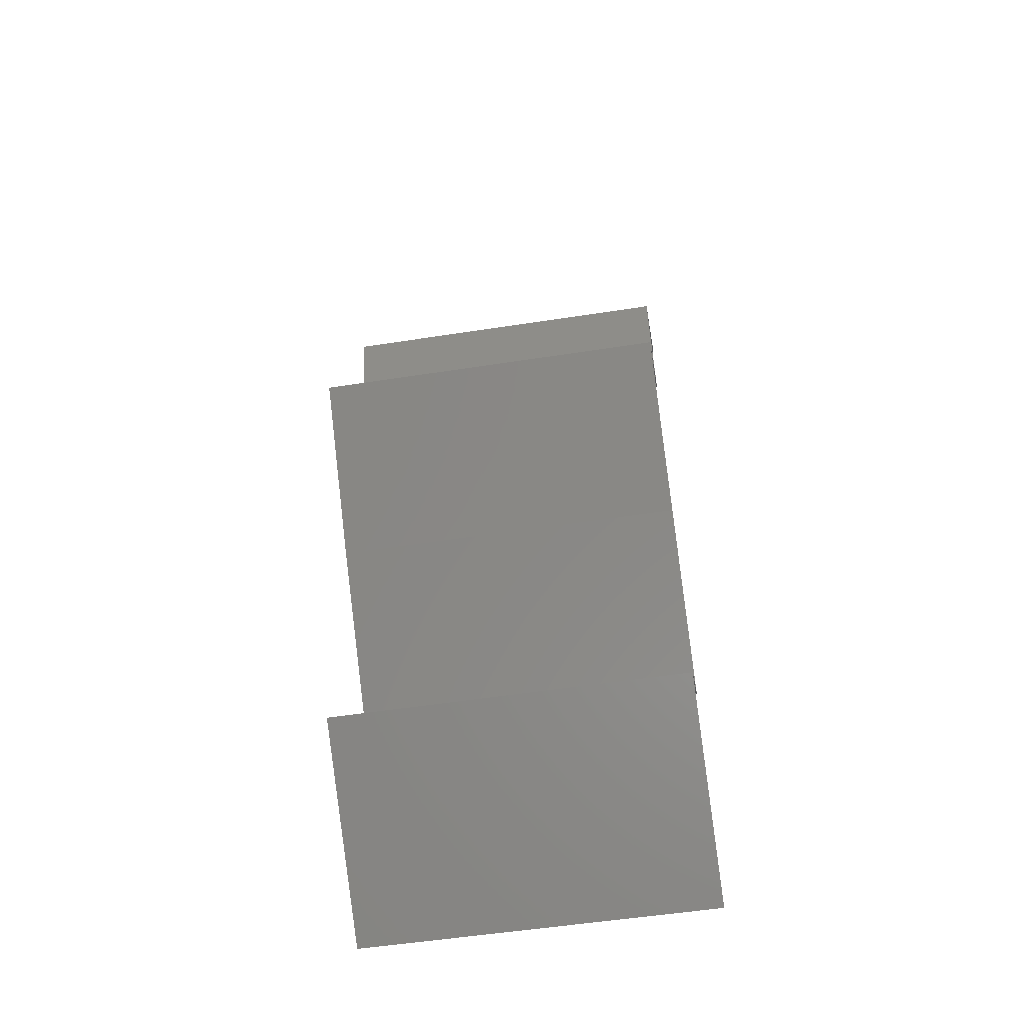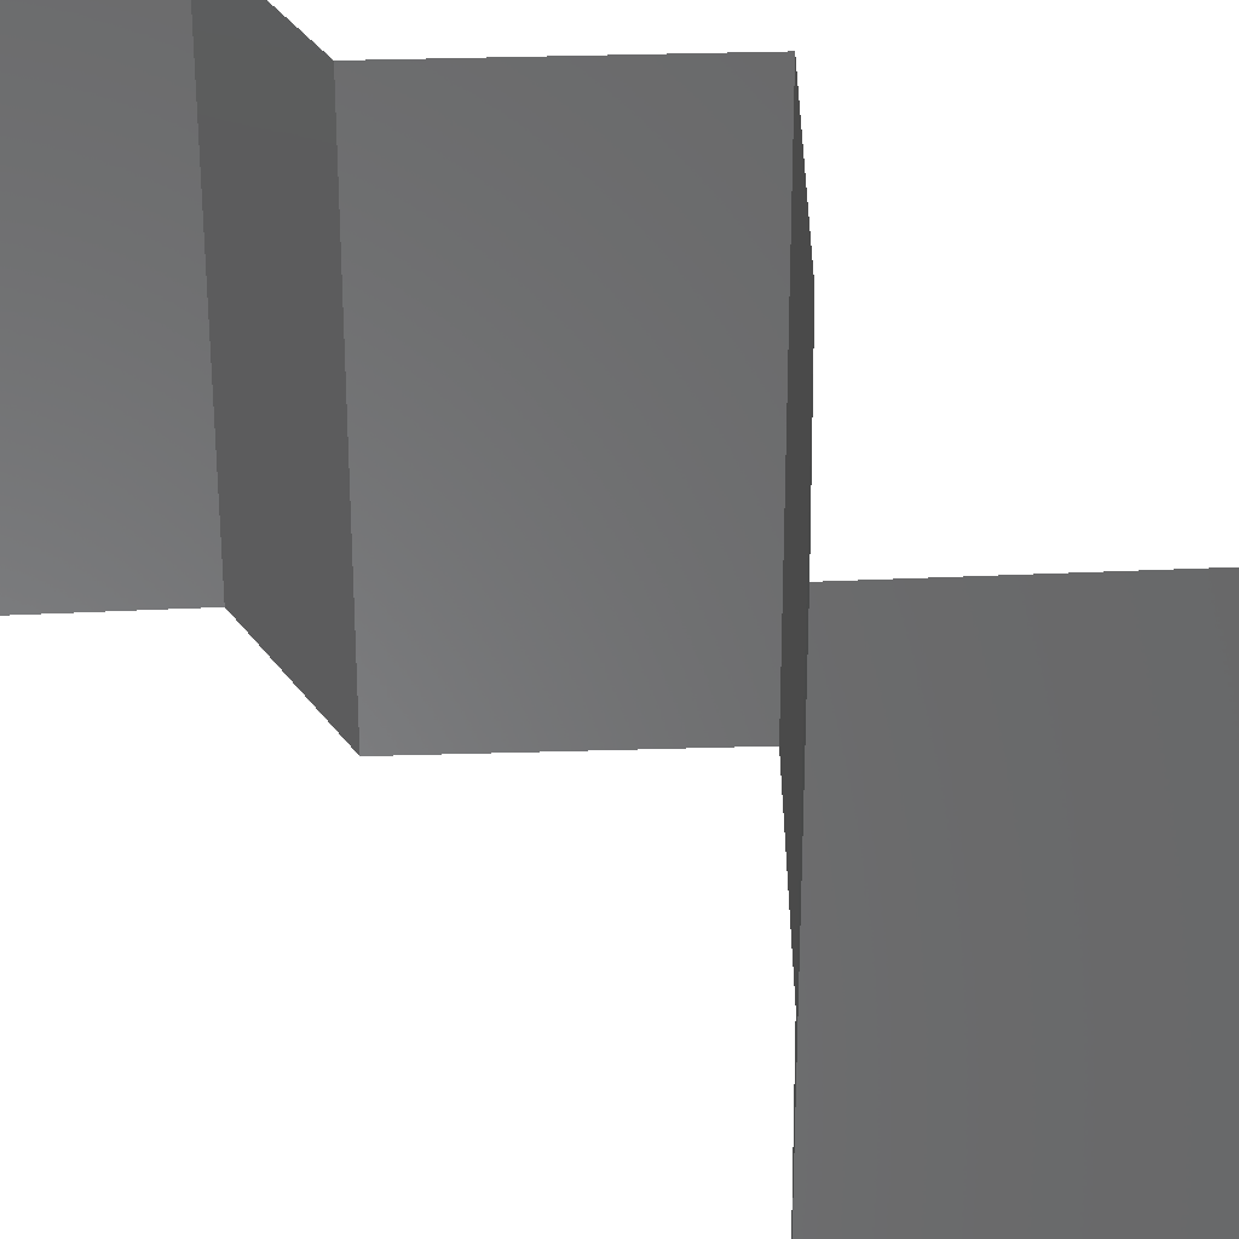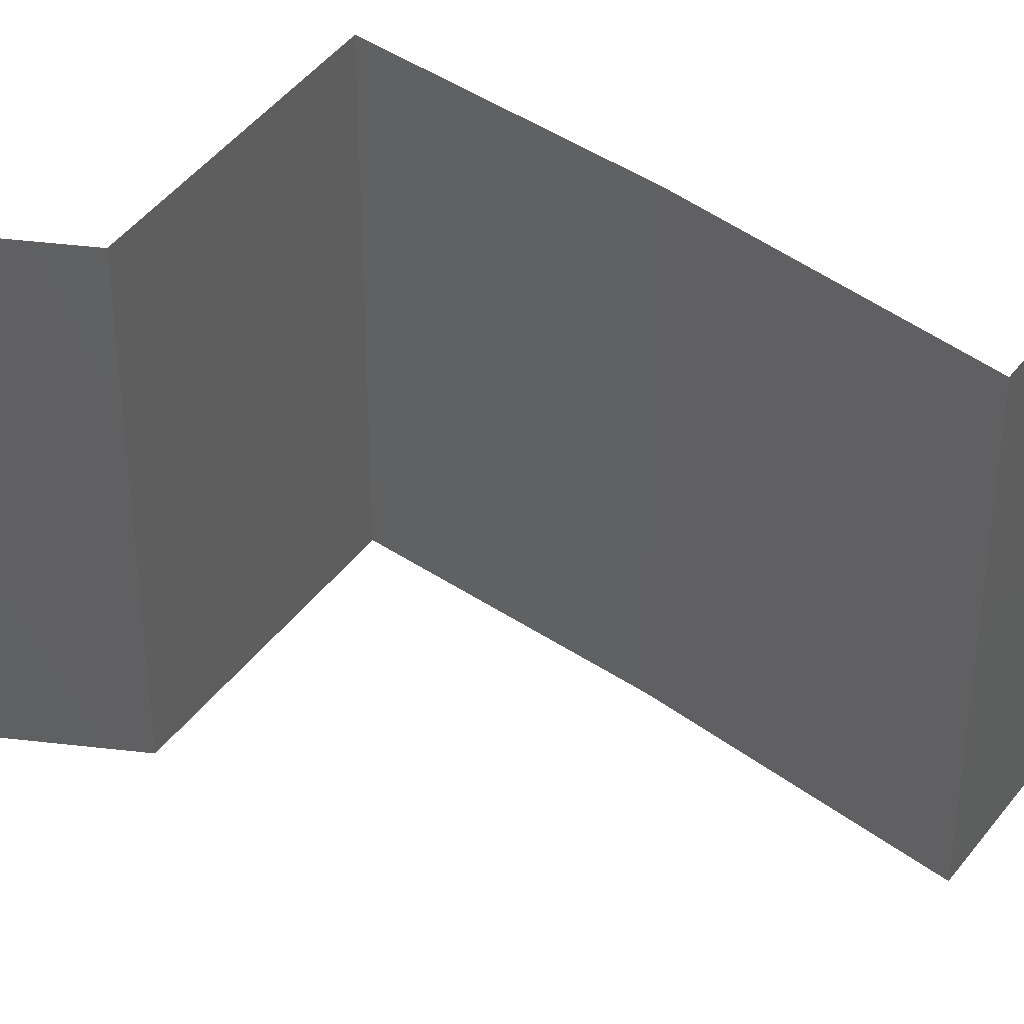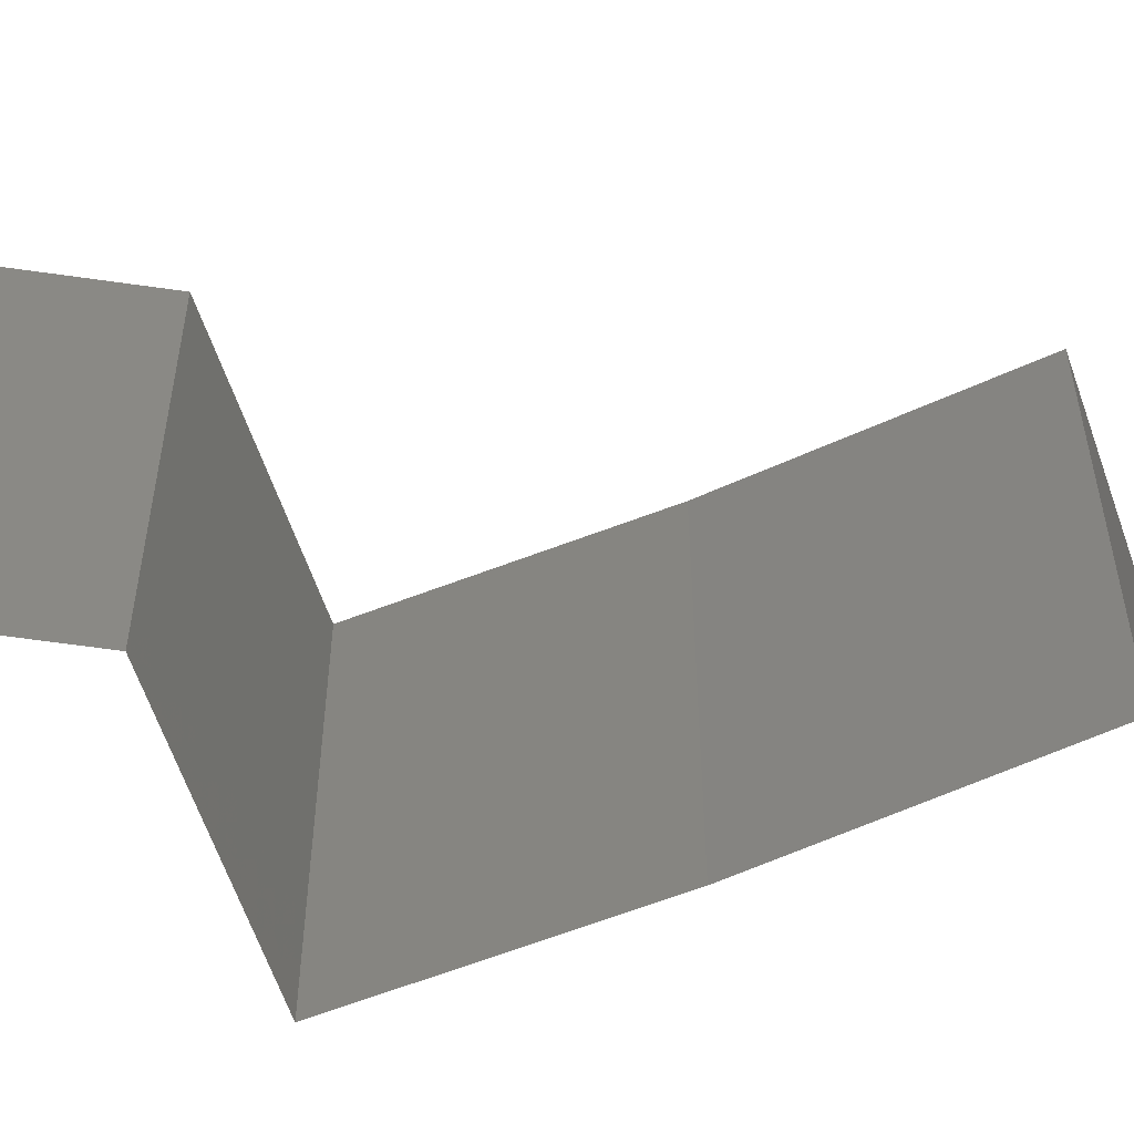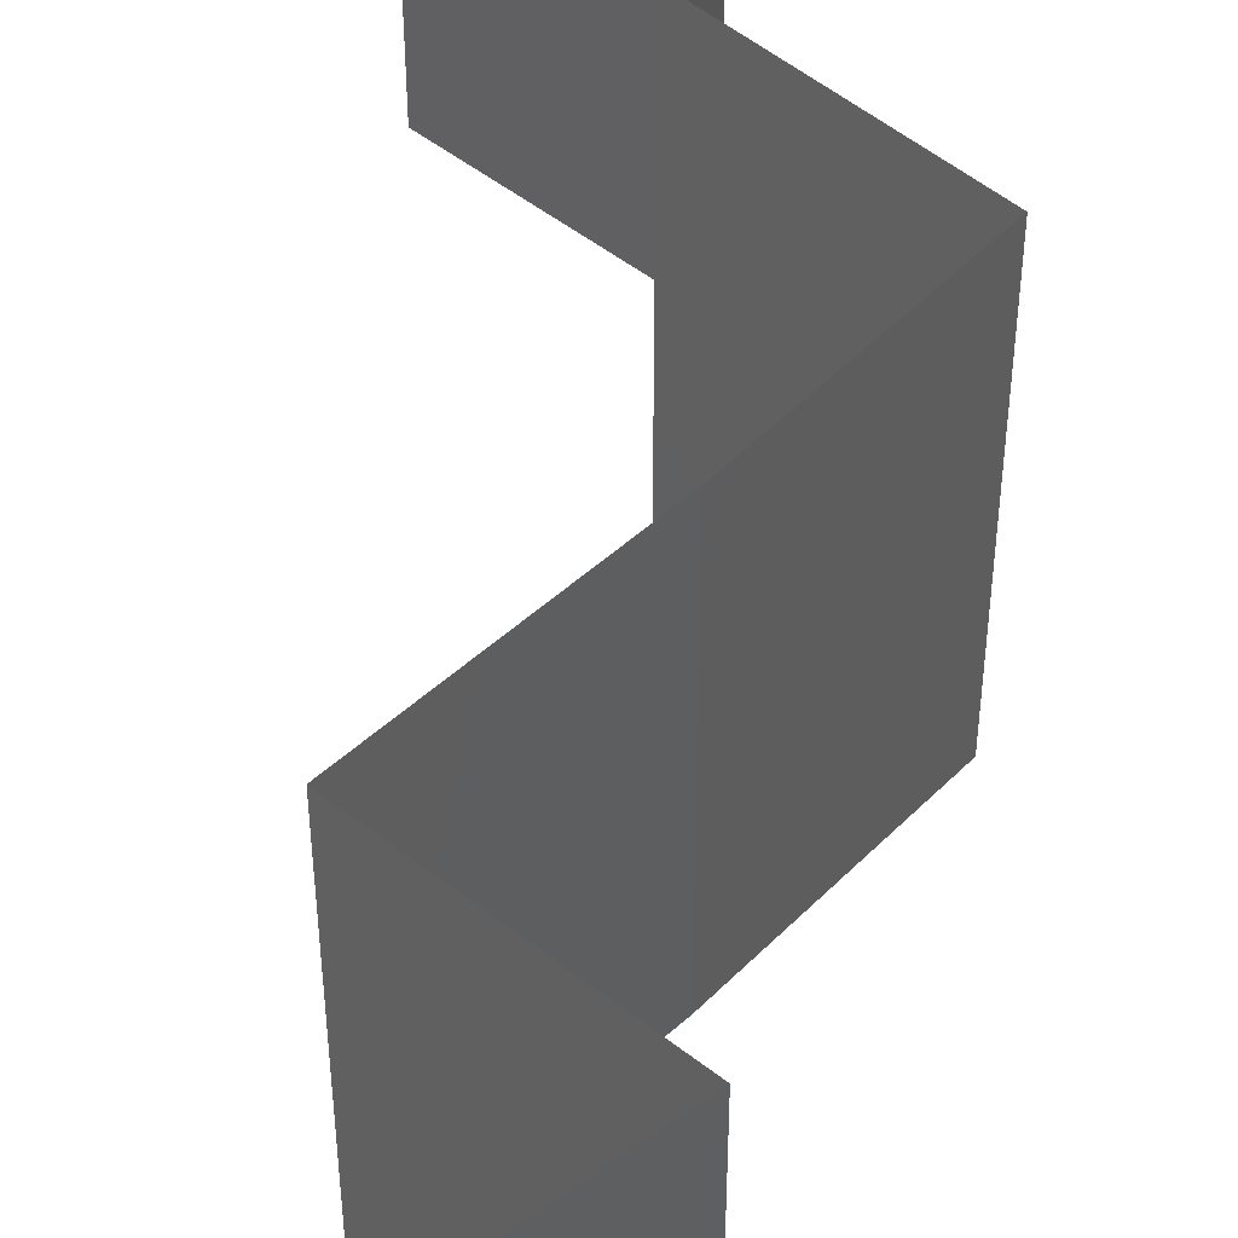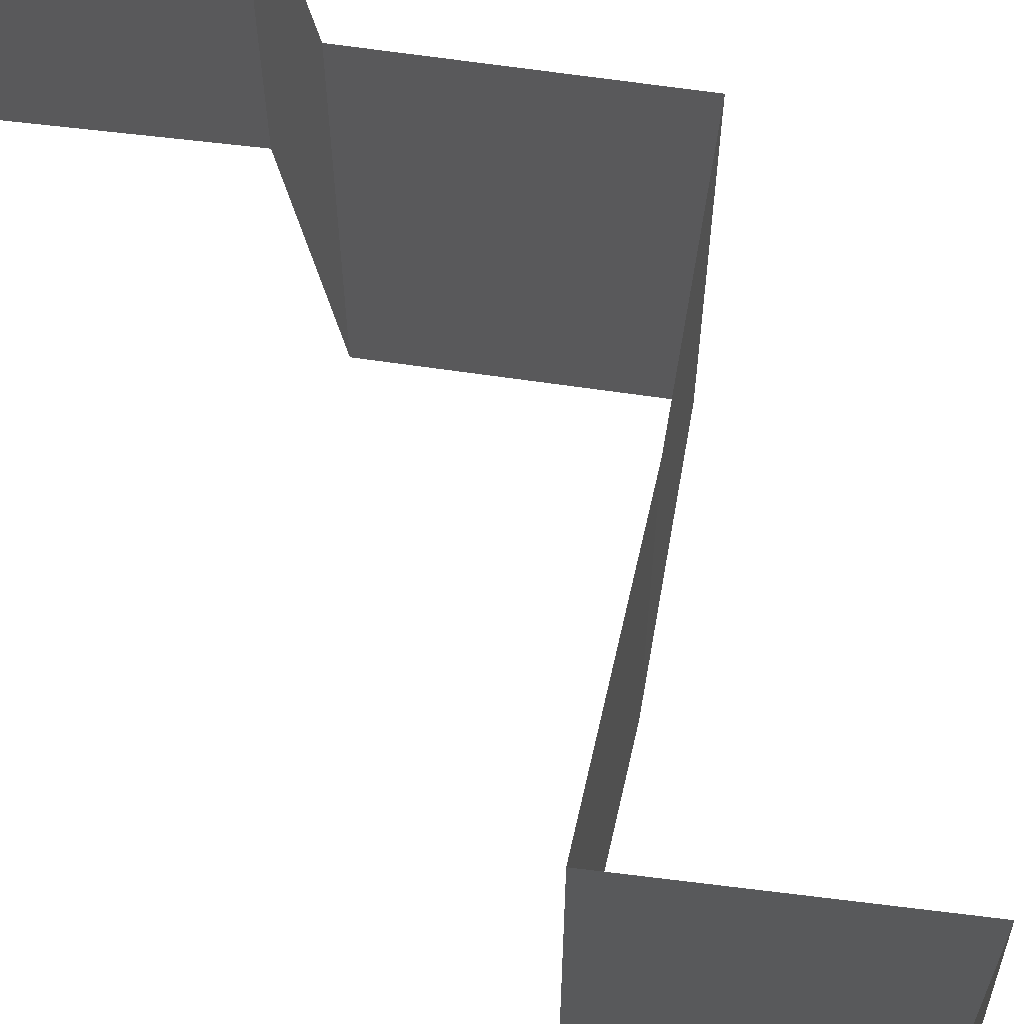
<metadata>
{"format":"stl","ext":"stl","renderer":"f3d","projection":"perspective","resolution":1024,"background":"white","views":[{"elev":-54.8,"azim":99.3,"up":"+Y"},{"elev":35.2,"azim":-46.0,"up":"+Z"},{"elev":45.9,"azim":-98.1,"up":"+Z"},{"elev":-62.5,"azim":-114.0,"up":"+Z"},{"elev":52.2,"azim":-2.4,"up":"+Z"},{"elev":67.8,"azim":-35.5,"up":"+Z"}]}
</metadata>
<code>
# stl→obj: 41 verts, 58 faces
v 0.04 0.05876 0
v 0.04 0.06 0
v 0.04 0.06 0.01
v 0.04 0.05876 0.01
v 0.04 0.06 0.02
v 0.04 0.05876 0.02
v 0.04405 0.05509 0.005494
v 0.0481 0.05142 0
v 0.0481 0.05142 0.02
v 0.04405 0.05509 0.01448
v 0.0481 0.05142 0.01
v 0.04604 0.04407 0
v 0.04707 0.04774 0.005
v 0.04604 0.04407 0.01
v 0.04707 0.04774 0.015
v 0.04604 0.04407 0.02
v 0.04989 0.0404 0.005521
v 0.05374 0.03673 0
v 0.05374 0.03673 0.02
v 0.04989 0.0404 0.01451
v 0.05374 0.03673 0.01
v 0.04631 0.02938 0.02
v 0.05003 0.03305 0.015
v 0.05003 0.03305 0.005
v 0.04631 0.02938 0
v 0.04631 0.02938 0.01
v 0.03805 0.02204 0.02
v 0.04218 0.02571 0.01448
v 0.04218 0.02571 0.005494
v 0.03805 0.02204 0
v 0.03805 0.02204 0.01
v 0.04205 0.01836 0.005521
v 0.04606 0.01469 0
v 0.04606 0.01469 0.02
v 0.04205 0.01836 0.01451
v 0.04606 0.01469 0.01
v 0.0409 0.01102 0
v 0.03574 0.007345 0.01
v 0.0409 0.01102 0.02
v 0.03574 0.007345 0
v 0.03574 0.007345 0.02
f 1 2 3
f 4 5 6
f 3 5 4
f 1 3 4
f 1 7 8
f 9 10 6
f 6 10 4
f 8 7 11
f 11 7 10
f 10 7 4
f 11 10 9
f 4 7 1
f 12 13 14
f 9 15 11
f 11 13 8
f 14 15 16
f 16 15 9
f 14 13 11
f 11 15 14
f 8 13 12
f 12 17 18
f 19 20 16
f 14 20 17
f 17 20 21
f 16 20 14
f 18 17 21
f 14 17 12
f 21 20 19
f 22 23 19
f 18 24 25
f 21 23 24
f 24 23 26
f 19 23 21
f 25 24 26
f 21 24 18
f 26 23 22
f 27 28 22
f 25 29 30
f 22 28 26
f 30 29 31
f 28 29 26
f 31 29 28
f 26 29 25
f 31 28 27
f 30 32 33
f 34 35 27
f 31 35 32
f 32 35 36
f 27 35 31
f 33 32 36
f 31 32 30
f 36 35 34
f 37 36 38
f 38 36 39
f 37 33 36
f 36 34 39
f 38 40 37
f 39 41 38

</code>
